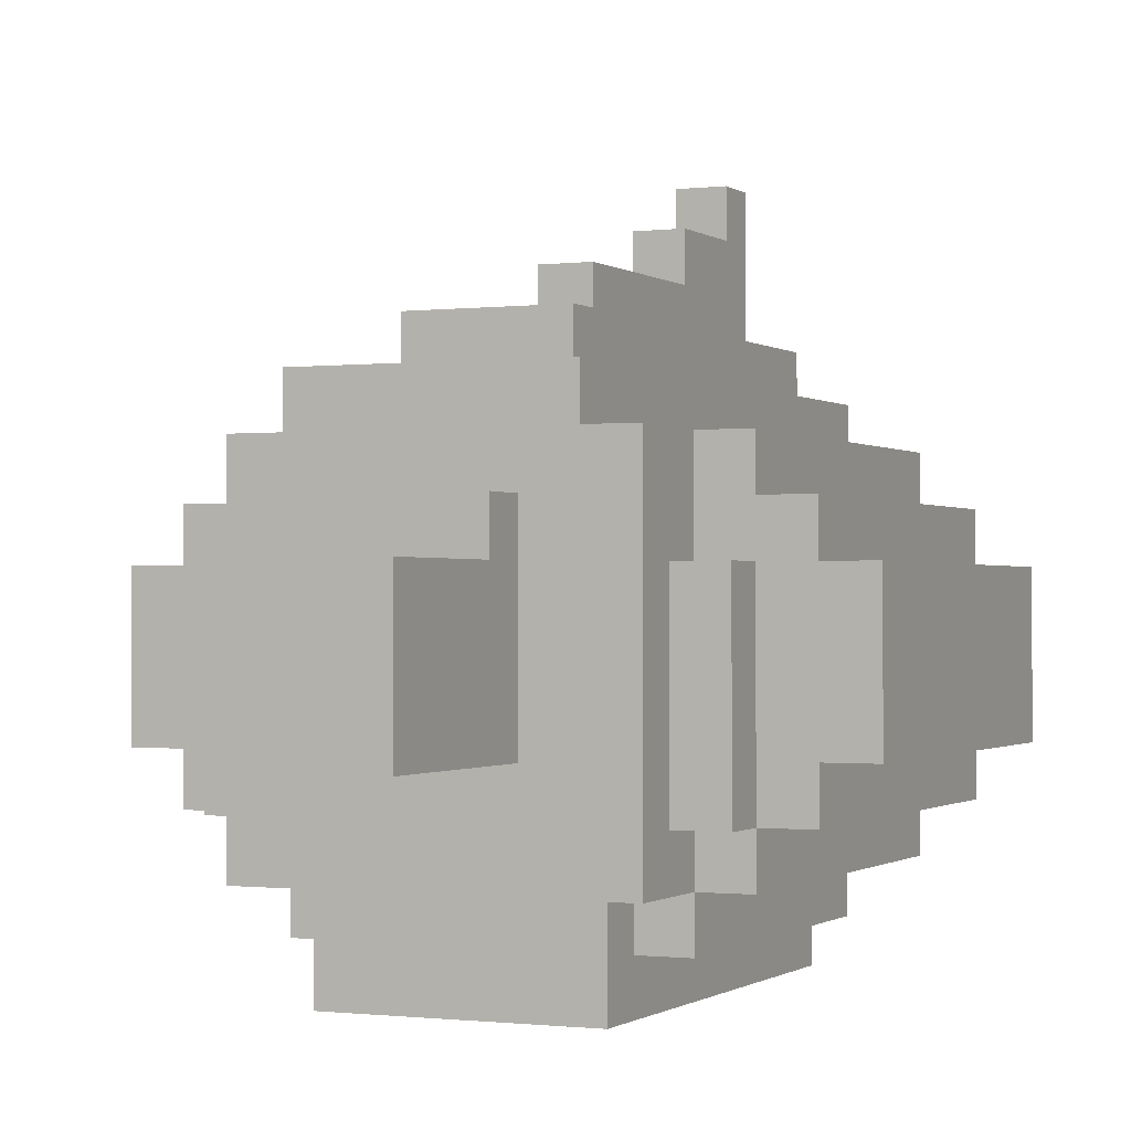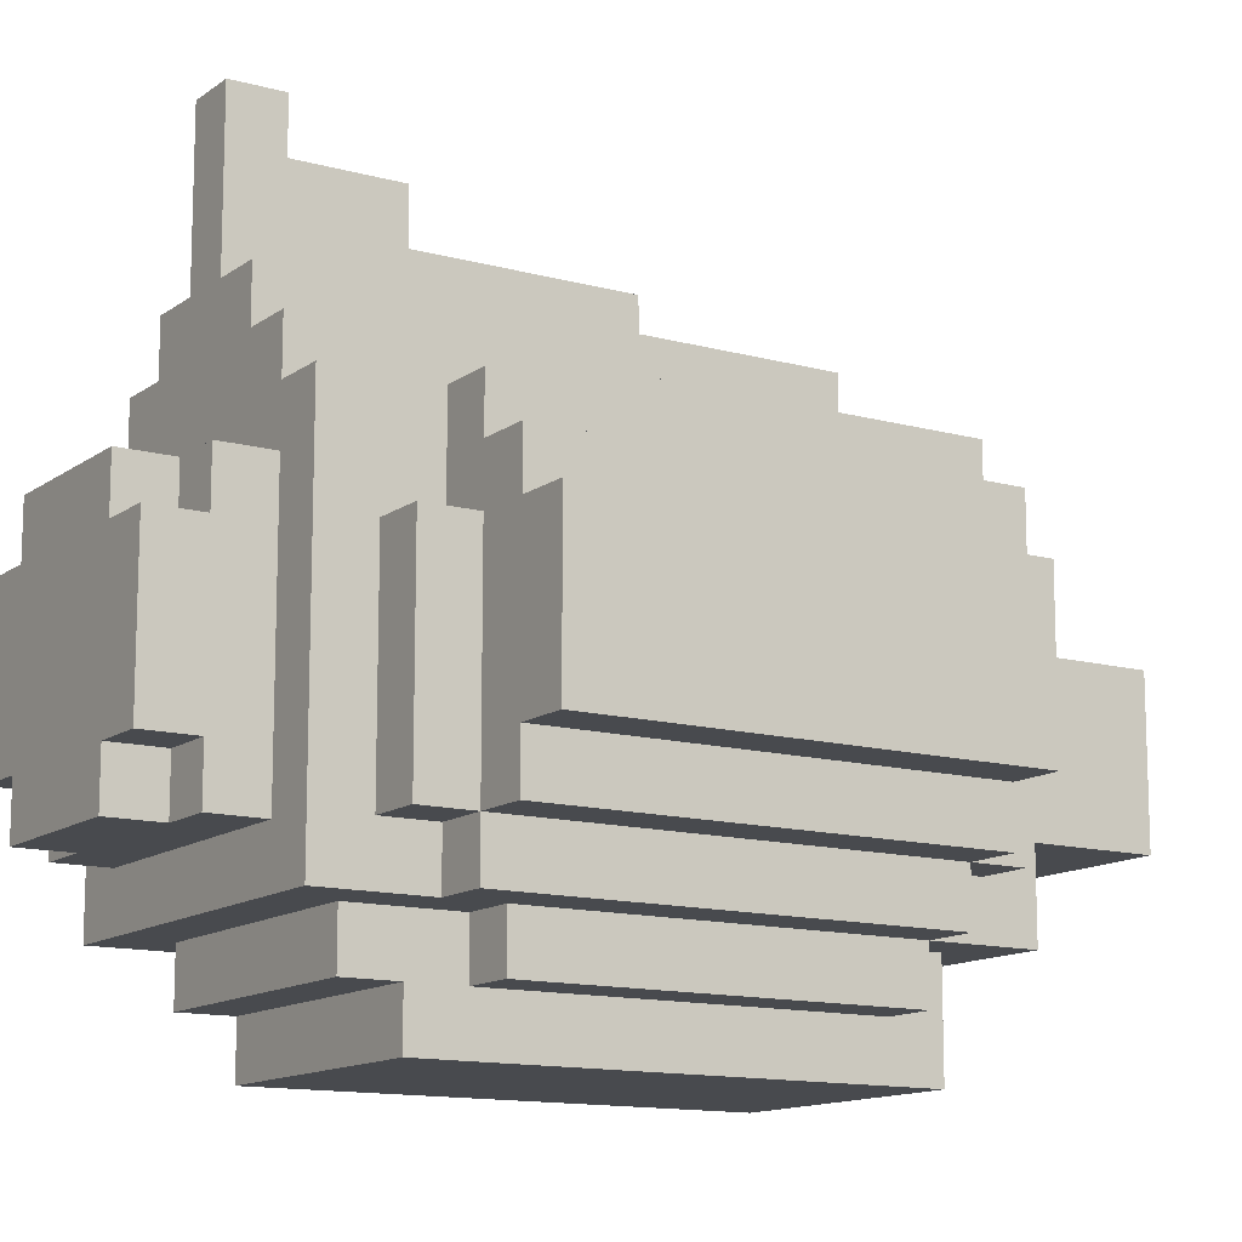
<metadata>
{"format":"obj","ext":"obj","renderer":"f3d","projection":"perspective","resolution":1024,"background":"white","views":[{"elev":-0.8,"azim":-155.6,"up":"+Y"},{"elev":-12.9,"azim":57.6,"up":"+Y"}]}
</metadata>
<code>
v -6.5 4 5
v -6.5 4 4
v -6.5 4 -1
v -6.5 4 -3
v -6.5 7 5
v -6.5 7 4
v -6.5 7 -1
v -6.5 7 -3
v -5.5 3 5
v -5.5 3 -3
v -5.5 4 5
v -5.5 4 4
v -5.5 4 -1
v -5.5 4 -3
v -5.5 7 5
v -5.5 7 4
v -5.5 7 -1
v -5.5 7 -3
v -5.5 8 5
v -5.5 8 4
v -5.5 8 -1
v -5.5 8 -3
v -4.5 2 5
v -4.5 2 -3
v -4.5 3 6
v -4.5 3 5
v -4.5 3 -3
v -4.5 3 -4
v -4.5 6 6
v -4.5 6 5
v -4.5 7 6
v -4.5 7 5
v -4.5 7 -3
v -4.5 7 -4
v -4.5 8 5
v -4.5 8 4
v -4.5 8 -1
v -4.5 8 -3
v -4.5 9 5
v -4.5 9 4
v -4.5 9 -1
v -4.5 9 -3
v -3.5 1 4
v -3.5 1 -3
v -3.5 2 7
v -3.5 2 5
v -3.5 2 4
v -3.5 2 -3
v -3.5 2 -5
v -3.5 3 7
v -3.5 3 6
v -3.5 3 5
v -3.5 3 -3
v -3.5 3 -4
v -3.5 6 7
v -3.5 6 6
v -3.5 7 6
v -3.5 7 5
v -3.5 7 -3
v -3.5 7 -4
v -3.5 9 7
v -3.5 9 5
v -3.5 9 -3
v -3.5 9 -5
v -2.5 0 5
v -2.5 0 -4
v -2.5 1 6
v -2.5 1 5
v -2.5 1 4
v -2.5 1 -3
v -2.5 2 6
v -2.5 2 4
v -2.5 2 -3
v -2.5 2 -4
v -2.5 3 8
v -2.5 3 7
v -2.5 4 9
v -2.5 4 8
v -2.5 6 7
v -2.5 7 9
v -2.5 7 8
v -2.5 8 8
v -2.5 8 7
v -2.5 9 7
v -2.5 9 4
v -2.5 9 -1
v -2.5 9 -5
v -2.5 10 7
v -2.5 10 4
v -2.5 10 -1
v -2.5 10 -5
v -1.5 3 9
v -1.5 3 8
v -1.5 4 9
v -1.5 4 8
v -1.5 4 -5
v -1.5 4 -9
v -1.5 7 9
v -1.5 7 8
v -1.5 7 -6
v -1.5 7 -9
v -1.5 8 9
v -1.5 8 8
v -1.5 8 -5
v -1.5 8 -6
v -1.5 10 7
v -1.5 10 4
v -1.5 10 -1
v -1.5 10 -3
v -1.5 11 7
v -1.5 11 -3
v -0.5 11 7
v -0.5 11 -0
v -0.5 12 4
v -0.5 12 -0
v -0.5 13 6
v -0.5 13 4
v -0.5 14 7
v -0.5 14 6
v 0.5 11 7
v 0.5 11 -0
v 0.5 12 4
v 0.5 12 -0
v 0.5 13 6
v 0.5 13 4
v 0.5 14 7
v 0.5 14 6
v 1.5 3 9
v 1.5 3 8
v 1.5 4 9
v 1.5 4 8
v 1.5 4 -5
v 1.5 4 -9
v 1.5 7 9
v 1.5 7 8
v 1.5 7 -6
v 1.5 7 -9
v 1.5 8 9
v 1.5 8 8
v 1.5 8 -5
v 1.5 8 -6
v 1.5 10 7
v 1.5 10 4
v 1.5 10 -1
v 1.5 10 -3
v 1.5 11 7
v 1.5 11 -3
v 2.5 0 5
v 2.5 0 -4
v 2.5 1 6
v 2.5 1 5
v 2.5 1 4
v 2.5 1 -3
v 2.5 2 6
v 2.5 2 4
v 2.5 2 -3
v 2.5 2 -4
v 2.5 3 8
v 2.5 3 7
v 2.5 4 9
v 2.5 4 8
v 2.5 6 7
v 2.5 7 9
v 2.5 7 8
v 2.5 8 8
v 2.5 8 7
v 2.5 9 7
v 2.5 9 4
v 2.5 9 -1
v 2.5 9 -5
v 2.5 10 7
v 2.5 10 4
v 2.5 10 -1
v 2.5 10 -5
v 3.5 1 4
v 3.5 1 -3
v 3.5 2 7
v 3.5 2 5
v 3.5 2 4
v 3.5 2 -3
v 3.5 2 -5
v 3.5 3 7
v 3.5 3 6
v 3.5 3 5
v 3.5 3 -3
v 3.5 3 -4
v 3.5 6 7
v 3.5 6 6
v 3.5 7 6
v 3.5 7 5
v 3.5 7 -3
v 3.5 7 -4
v 3.5 9 7
v 3.5 9 5
v 3.5 9 -3
v 3.5 9 -5
v 4.5 2 5
v 4.5 2 -3
v 4.5 3 6
v 4.5 3 5
v 4.5 3 -3
v 4.5 3 -4
v 4.5 6 6
v 4.5 6 5
v 4.5 7 6
v 4.5 7 5
v 4.5 7 -3
v 4.5 7 -4
v 4.5 8 5
v 4.5 8 4
v 4.5 8 -1
v 4.5 8 -3
v 4.5 9 5
v 4.5 9 4
v 4.5 9 -1
v 4.5 9 -3
v 5.5 3 5
v 5.5 3 -3
v 5.5 4 5
v 5.5 4 4
v 5.5 4 -1
v 5.5 4 -3
v 5.5 7 5
v 5.5 7 4
v 5.5 7 -1
v 5.5 7 -3
v 5.5 8 5
v 5.5 8 4
v 5.5 8 -1
v 5.5 8 -3
v 6.5 4 5
v 6.5 4 4
v 6.5 4 -1
v 6.5 4 -3
v 6.5 7 5
v 6.5 7 4
v 6.5 7 -1
v 6.5 7 -3
v -2.5 4 9
v -2.5 7 9
v -1.5 3 9
v -1.5 4 9
v -1.5 7 9
v -1.5 8 9
v 1.5 3 9
v 1.5 4 9
v 1.5 7 9
v 1.5 8 9
v 2.5 4 9
v 2.5 7 9
v -2.5 3 8
v -2.5 4 8
v -2.5 7 8
v -2.5 8 8
v -1.5 3 8
v -1.5 4 8
v -1.5 7 8
v -1.5 8 8
v 1.5 3 8
v 1.5 4 8
v 1.5 7 8
v 1.5 8 8
v 2.5 3 8
v 2.5 4 8
v 2.5 7 8
v 2.5 8 8
v -3.5 2 7
v -3.5 3 7
v -3.5 6 7
v -3.5 9 7
v -2.5 3 7
v -2.5 6 7
v -2.5 8 7
v -2.5 9 7
v -2.5 10 7
v -1.5 2 7
v -1.5 3 7
v -1.5 9 7
v -1.5 10 7
v -1.5 11 7
v -0.5 11 7
v -0.5 14 7
v 0.5 11 7
v 0.5 14 7
v 1.5 2 7
v 1.5 3 7
v 1.5 9 7
v 1.5 10 7
v 1.5 11 7
v 2.5 3 7
v 2.5 6 7
v 2.5 8 7
v 2.5 9 7
v 2.5 10 7
v 3.5 2 7
v 3.5 3 7
v 3.5 6 7
v 3.5 9 7
v -4.5 3 6
v -4.5 6 6
v -4.5 7 6
v -3.5 3 6
v -3.5 6 6
v -3.5 7 6
v -2.5 1 6
v -2.5 2 6
v -1.5 2 6
v 1.5 2 6
v 2.5 1 6
v 2.5 2 6
v 3.5 3 6
v 3.5 6 6
v 3.5 7 6
v 4.5 3 6
v 4.5 6 6
v 4.5 7 6
v -6.5 4 5
v -6.5 7 5
v -5.5 3 5
v -5.5 4 5
v -5.5 7 5
v -5.5 8 5
v -4.5 2 5
v -4.5 3 5
v -4.5 6 5
v -4.5 7 5
v -4.5 8 5
v -4.5 9 5
v -3.5 2 5
v -3.5 3 5
v -3.5 7 5
v -3.5 9 5
v -2.5 0 5
v -2.5 1 5
v 2.5 0 5
v 2.5 1 5
v 3.5 2 5
v 3.5 3 5
v 3.5 7 5
v 3.5 9 5
v 4.5 2 5
v 4.5 3 5
v 4.5 6 5
v 4.5 7 5
v 4.5 8 5
v 4.5 9 5
v 5.5 3 5
v 5.5 4 5
v 5.5 7 5
v 5.5 8 5
v 6.5 4 5
v 6.5 7 5
v -3.5 1 4
v -3.5 2 4
v -2.5 1 4
v -2.5 2 4
v 2.5 1 4
v 2.5 2 4
v 3.5 1 4
v 3.5 2 4
v -0.5 13 6
v -0.5 14 6
v 0.5 13 6
v 0.5 14 6
v -0.5 12 4
v -0.5 13 4
v 0.5 12 4
v 0.5 13 4
v -0.5 11 -0
v -0.5 12 -0
v 0.5 11 -0
v 0.5 12 -0
v -6.5 4 -3
v -6.5 7 -3
v -5.5 3 -3
v -5.5 4 -3
v -5.5 7 -3
v -5.5 8 -3
v -4.5 2 -3
v -4.5 3 -3
v -4.5 7 -3
v -4.5 8 -3
v -4.5 9 -3
v -3.5 1 -3
v -3.5 2 -3
v -3.5 3 -3
v -3.5 7 -3
v -3.5 9 -3
v -2.5 1 -3
v -2.5 2 -3
v -1.5 10 -3
v -1.5 11 -3
v 1.5 10 -3
v 1.5 11 -3
v 2.5 1 -3
v 2.5 2 -3
v 3.5 1 -3
v 3.5 2 -3
v 3.5 3 -3
v 3.5 7 -3
v 3.5 9 -3
v 4.5 2 -3
v 4.5 3 -3
v 4.5 7 -3
v 4.5 8 -3
v 4.5 9 -3
v 5.5 3 -3
v 5.5 4 -3
v 5.5 7 -3
v 5.5 8 -3
v 6.5 4 -3
v 6.5 7 -3
v -4.5 3 -4
v -4.5 7 -4
v -3.5 3 -4
v -3.5 7 -4
v -2.5 0 -4
v -2.5 2 -4
v 2.5 0 -4
v 2.5 2 -4
v 3.5 3 -4
v 3.5 7 -4
v 4.5 3 -4
v 4.5 7 -4
v -3.5 2 -5
v -3.5 9 -5
v -2.5 9 -5
v -2.5 10 -5
v -1.5 4 -5
v -1.5 8 -5
v 1.5 4 -5
v 1.5 8 -5
v 2.5 9 -5
v 2.5 10 -5
v 3.5 2 -5
v 3.5 9 -5
v -1.5 7 -6
v -1.5 8 -6
v 1.5 7 -6
v 1.5 8 -6
v -1.5 4 -9
v -1.5 7 -9
v 1.5 4 -9
v 1.5 7 -9
v -2.5 0 5
v 2.5 0 5
v -2.5 0 -4
v 2.5 0 -4
v -2.5 1 6
v 2.5 1 6
v -2.5 1 5
v 2.5 1 5
v -3.5 1 4
v -2.5 1 4
v 2.5 1 4
v 3.5 1 4
v -3.5 1 -3
v -2.5 1 -3
v 2.5 1 -3
v 3.5 1 -3
v -3.5 2 7
v -1.5 2 7
v 1.5 2 7
v 3.5 2 7
v -2.5 2 6
v -1.5 2 6
v 1.5 2 6
v 2.5 2 6
v -4.5 2 5
v -3.5 2 5
v 3.5 2 5
v 4.5 2 5
v -3.5 2 4
v -2.5 2 4
v 2.5 2 4
v 3.5 2 4
v -4.5 2 -3
v -3.5 2 -3
v -2.5 2 -3
v 2.5 2 -3
v 3.5 2 -3
v 4.5 2 -3
v -2.5 2 -4
v 2.5 2 -4
v -3.5 2 -5
v 3.5 2 -5
v -1.5 3 9
v 1.5 3 9
v -2.5 3 8
v -1.5 3 8
v 1.5 3 8
v 2.5 3 8
v -2.5 3 7
v -1.5 3 7
v 1.5 3 7
v 2.5 3 7
v -4.5 3 6
v -3.5 3 6
v 3.5 3 6
v 4.5 3 6
v -5.5 3 5
v -4.5 3 5
v -3.5 3 5
v 3.5 3 5
v 4.5 3 5
v 5.5 3 5
v -5.5 3 -3
v -4.5 3 -3
v -3.5 3 -3
v 3.5 3 -3
v 4.5 3 -3
v 5.5 3 -3
v -4.5 3 -4
v -3.5 3 -4
v 3.5 3 -4
v 4.5 3 -4
v -2.5 4 9
v -1.5 4 9
v 1.5 4 9
v 2.5 4 9
v -2.5 4 8
v -1.5 4 8
v 1.5 4 8
v 2.5 4 8
v -6.5 4 5
v -5.5 4 5
v 5.5 4 5
v 6.5 4 5
v -6.5 4 4
v -5.5 4 4
v 5.5 4 4
v 6.5 4 4
v -6.5 4 -1
v -5.5 4 -1
v 5.5 4 -1
v 6.5 4 -1
v -6.5 4 -3
v -5.5 4 -3
v 5.5 4 -3
v 6.5 4 -3
v -1.5 4 -5
v 1.5 4 -5
v -1.5 4 -9
v 1.5 4 -9
v -2.5 7 9
v -1.5 7 9
v 1.5 7 9
v 2.5 7 9
v -2.5 7 8
v -1.5 7 8
v 1.5 7 8
v 2.5 7 8
v -4.5 7 6
v -3.5 7 6
v 3.5 7 6
v 4.5 7 6
v -6.5 7 5
v -5.5 7 5
v -4.5 7 5
v -3.5 7 5
v 3.5 7 5
v 4.5 7 5
v 5.5 7 5
v 6.5 7 5
v -6.5 7 4
v -5.5 7 4
v 5.5 7 4
v 6.5 7 4
v -6.5 7 -1
v -5.5 7 -1
v 5.5 7 -1
v 6.5 7 -1
v -6.5 7 -3
v -5.5 7 -3
v -4.5 7 -3
v -3.5 7 -3
v 3.5 7 -3
v 4.5 7 -3
v 5.5 7 -3
v 6.5 7 -3
v -4.5 7 -4
v -3.5 7 -4
v 3.5 7 -4
v 4.5 7 -4
v -1.5 7 -6
v 1.5 7 -6
v -1.5 7 -9
v 1.5 7 -9
v -1.5 8 9
v 1.5 8 9
v -2.5 8 8
v -1.5 8 8
v 1.5 8 8
v 2.5 8 8
v -2.5 8 7
v 2.5 8 7
v -5.5 8 5
v -4.5 8 5
v 4.5 8 5
v 5.5 8 5
v -5.5 8 4
v -4.5 8 4
v 4.5 8 4
v 5.5 8 4
v -5.5 8 -1
v -4.5 8 -1
v 4.5 8 -1
v 5.5 8 -1
v -5.5 8 -3
v -4.5 8 -3
v 4.5 8 -3
v 5.5 8 -3
v -1.5 8 -5
v 1.5 8 -5
v -1.5 8 -6
v 1.5 8 -6
v -3.5 9 7
v -2.5 9 7
v 2.5 9 7
v 3.5 9 7
v -4.5 9 5
v -3.5 9 5
v 3.5 9 5
v 4.5 9 5
v -4.5 9 4
v -2.5 9 4
v 2.5 9 4
v 4.5 9 4
v -4.5 9 -1
v -2.5 9 -1
v 2.5 9 -1
v 4.5 9 -1
v -4.5 9 -3
v -3.5 9 -3
v 3.5 9 -3
v 4.5 9 -3
v -3.5 9 -5
v -2.5 9 -5
v 2.5 9 -5
v 3.5 9 -5
v -2.5 10 7
v -1.5 10 7
v 1.5 10 7
v 2.5 10 7
v -2.5 10 4
v -1.5 10 4
v 1.5 10 4
v 2.5 10 4
v -2.5 10 -1
v -1.5 10 -1
v 1.5 10 -1
v 2.5 10 -1
v -1.5 10 -3
v 1.5 10 -3
v -2.5 10 -5
v 2.5 10 -5
v -1.5 11 7
v -0.5 11 7
v 0.5 11 7
v 1.5 11 7
v -0.5 11 -0
v 0.5 11 -0
v -1.5 11 -3
v 1.5 11 -3
v -0.5 12 4
v 0.5 12 4
v -0.5 12 -0
v 0.5 12 -0
v -0.5 13 6
v 0.5 13 6
v -0.5 13 4
v 0.5 13 4
v -0.5 14 7
v 0.5 14 7
v -0.5 14 6
v 0.5 14 6
f 5 2 1
f 6 3 2
f 6 2 5
f 7 4 3
f 7 3 6
f 8 4 7
f 11 10 9
f 12 10 11
f 13 10 12
f 14 10 13
f 19 16 15
f 20 17 16
f 20 16 19
f 21 18 17
f 21 17 20
f 22 18 21
f 26 24 23
f 27 24 26
f 29 26 25
f 30 26 29
f 31 30 29
f 32 30 31
f 33 28 27
f 34 28 33
f 39 36 35
f 40 37 36
f 40 36 39
f 41 38 37
f 41 37 40
f 42 38 41
f 47 44 43
f 48 44 47
f 50 46 45
f 51 46 50
f 52 46 51
f 53 49 48
f 54 49 53
f 55 51 50
f 56 51 55
f 57 56 55
f 60 49 54
f 61 58 57
f 61 57 55
f 62 58 61
f 63 60 59
f 64 49 60
f 64 60 63
f 68 66 65
f 69 66 68
f 70 66 69
f 71 68 67
f 71 69 68
f 72 69 71
f 73 66 70
f 74 66 73
f 78 76 75
f 79 76 78
f 79 78 77
f 80 79 77
f 81 79 80
f 82 79 81
f 83 79 82
f 88 85 84
f 89 86 85
f 89 85 88
f 90 87 86
f 90 86 89
f 91 87 90
f 94 93 92
f 95 93 94
f 100 97 96
f 101 97 100
f 102 99 98
f 103 99 102
f 104 100 96
f 105 100 104
f 110 107 106
f 110 109 108
f 110 108 107
f 111 109 110
f 114 113 112
f 115 113 114
f 116 114 112
f 117 114 116
f 118 116 112
f 119 116 118
f 120 121 122
f 122 121 123
f 120 122 124
f 124 122 125
f 120 124 126
f 126 124 127
f 128 129 130
f 130 129 131
f 132 133 136
f 136 133 137
f 134 135 138
f 138 135 139
f 132 136 140
f 140 136 141
f 142 143 146
f 144 145 146
f 143 144 146
f 146 145 147
f 148 149 151
f 151 149 152
f 152 149 153
f 150 151 154
f 151 152 154
f 154 152 155
f 153 149 156
f 156 149 157
f 158 159 161
f 161 159 162
f 160 161 162
f 160 162 163
f 163 162 164
f 164 162 165
f 165 162 166
f 167 168 171
f 168 169 172
f 171 168 172
f 169 170 173
f 172 169 173
f 173 170 174
f 175 176 179
f 179 176 180
f 177 178 182
f 182 178 183
f 183 178 184
f 180 181 185
f 185 181 186
f 182 183 187
f 187 183 188
f 187 188 189
f 186 181 192
f 189 190 193
f 187 189 193
f 193 190 194
f 191 192 195
f 192 181 196
f 195 192 196
f 197 198 200
f 200 198 201
f 199 200 203
f 203 200 204
f 203 204 205
f 205 204 206
f 201 202 207
f 207 202 208
f 209 210 213
f 210 211 214
f 213 210 214
f 211 212 215
f 214 211 215
f 215 212 216
f 217 218 219
f 219 218 220
f 220 218 221
f 221 218 222
f 223 224 227
f 224 225 228
f 227 224 228
f 225 226 229
f 228 225 229
f 229 226 230
f 231 232 235
f 232 233 236
f 235 232 236
f 233 234 237
f 236 233 237
f 237 234 238
f 242 240 239
f 243 240 242
f 245 242 241
f 245 244 243
f 245 243 242
f 246 244 245
f 247 244 246
f 248 244 247
f 249 247 246
f 250 247 249
f 255 252 251
f 256 252 255
f 257 254 253
f 258 254 257
f 263 260 259
f 264 260 263
f 265 262 261
f 266 262 265
f 271 268 267
f 271 269 268
f 272 270 269
f 272 269 271
f 273 270 272
f 274 270 273
f 276 271 267
f 277 271 276
f 278 275 274
f 278 274 273
f 279 275 278
f 281 280 279
f 283 281 279
f 283 282 281
f 284 282 283
f 285 277 276
f 286 277 285
f 287 278 273
f 287 279 278
f 288 283 279
f 288 279 287
f 289 283 288
f 290 286 285
f 292 287 273
f 292 288 287
f 293 288 292
f 294 288 293
f 295 290 285
f 296 291 290
f 296 290 295
f 297 292 291
f 297 291 296
f 297 293 292
f 298 293 297
f 302 300 299
f 303 301 300
f 303 300 302
f 304 301 303
f 307 306 305
f 308 307 305
f 309 308 305
f 310 308 309
f 314 312 311
f 315 313 312
f 315 312 314
f 316 313 315
f 320 318 317
f 321 318 320
f 324 320 319
f 324 322 321
f 324 321 320
f 325 322 324
f 326 322 325
f 327 322 326
f 329 324 323
f 330 324 329
f 331 328 327
f 331 327 326
f 332 328 331
f 335 334 333
f 336 334 335
f 341 338 337
f 342 338 341
f 344 340 339
f 345 340 344
f 346 340 345
f 347 343 342
f 347 345 344
f 347 344 343
f 348 345 347
f 349 345 348
f 350 345 349
f 351 349 348
f 352 349 351
f 355 354 353
f 356 354 355
f 359 358 357
f 360 358 359
f 361 362 363
f 363 362 364
f 365 366 367
f 367 366 368
f 369 370 371
f 371 370 372
f 373 374 376
f 376 374 377
f 375 376 380
f 377 378 380
f 376 377 380
f 380 378 381
f 381 378 382
f 379 380 385
f 385 380 386
f 381 382 387
f 382 383 387
f 387 383 388
f 384 385 389
f 389 385 390
f 391 392 393
f 393 392 394
f 395 396 397
f 397 396 398
f 398 399 402
f 402 399 403
f 400 401 404
f 404 401 405
f 405 401 406
f 403 404 407
f 404 405 407
f 407 405 408
f 408 405 409
f 409 405 410
f 408 409 411
f 411 409 412
f 413 414 415
f 415 414 416
f 417 418 419
f 419 418 420
f 421 422 423
f 423 422 424
f 425 426 427
f 425 427 429
f 427 428 429
f 429 428 430
f 425 429 431
f 430 428 432
f 432 428 433
f 431 432 433
f 433 428 434
f 425 431 435
f 431 433 435
f 435 433 436
f 437 438 439
f 439 438 440
f 441 442 443
f 443 442 444
f 447 446 445
f 448 446 447
f 451 450 449
f 452 450 451
f 457 454 453
f 458 454 457
f 459 456 455
f 460 456 459
f 465 462 461
f 466 463 462
f 466 462 465
f 467 464 463
f 467 463 466
f 468 464 467
f 470 465 461
f 471 464 468
f 473 470 469
f 473 465 470
f 474 465 473
f 475 472 471
f 475 471 468
f 476 472 475
f 477 473 469
f 478 473 477
f 481 472 476
f 482 472 481
f 483 479 478
f 484 481 480
f 485 483 478
f 485 484 483
f 486 481 484
f 486 484 485
f 490 488 487
f 491 488 490
f 493 490 489
f 493 492 491
f 493 491 490
f 494 492 493
f 495 492 494
f 496 492 495
f 502 498 497
f 503 498 502
f 504 500 499
f 505 500 504
f 507 502 501
f 508 502 507
f 511 506 505
f 512 506 511
f 513 509 508
f 514 509 513
f 515 511 510
f 516 511 515
f 521 518 517
f 522 518 521
f 523 520 519
f 524 520 523
f 529 526 525
f 530 526 529
f 531 528 527
f 532 528 531
f 533 530 529
f 534 530 533
f 535 532 531
f 536 532 535
f 537 534 533
f 538 534 537
f 539 536 535
f 540 536 539
f 543 542 541
f 544 542 543
f 545 546 549
f 549 546 550
f 547 548 551
f 551 548 552
f 553 554 559
f 559 554 560
f 555 556 561
f 561 556 562
f 557 558 565
f 565 558 566
f 563 564 567
f 567 564 568
f 565 566 569
f 569 566 570
f 567 568 571
f 571 568 572
f 569 570 573
f 573 570 574
f 571 572 579
f 579 572 580
f 575 576 581
f 581 576 582
f 577 578 583
f 583 578 584
f 585 586 587
f 587 586 588
f 589 590 592
f 592 590 593
f 591 592 595
f 593 594 595
f 592 593 595
f 595 594 596
f 597 598 601
f 601 598 602
f 599 600 603
f 603 600 604
f 601 602 605
f 605 602 606
f 603 604 607
f 607 604 608
f 605 606 609
f 609 606 610
f 607 608 611
f 611 608 612
f 613 614 615
f 615 614 616
f 617 618 622
f 619 620 623
f 621 622 625
f 622 618 626
f 625 622 626
f 623 624 627
f 619 623 627
f 627 624 628
f 625 626 629
f 629 626 630
f 627 628 631
f 631 628 632
f 629 630 633
f 633 630 634
f 631 632 635
f 635 632 636
f 634 630 637
f 637 630 638
f 631 635 639
f 639 635 640
f 641 642 645
f 645 642 646
f 643 644 647
f 647 644 648
f 645 646 649
f 649 646 650
f 647 648 651
f 651 648 652
f 649 650 653
f 651 652 654
f 649 653 655
f 653 654 655
f 654 652 656
f 655 654 656
f 657 658 661
f 659 660 662
f 657 661 663
f 661 662 663
f 662 660 664
f 663 662 664
f 665 666 667
f 667 666 668
f 669 670 671
f 671 670 672
f 673 674 675
f 675 674 676

</code>
